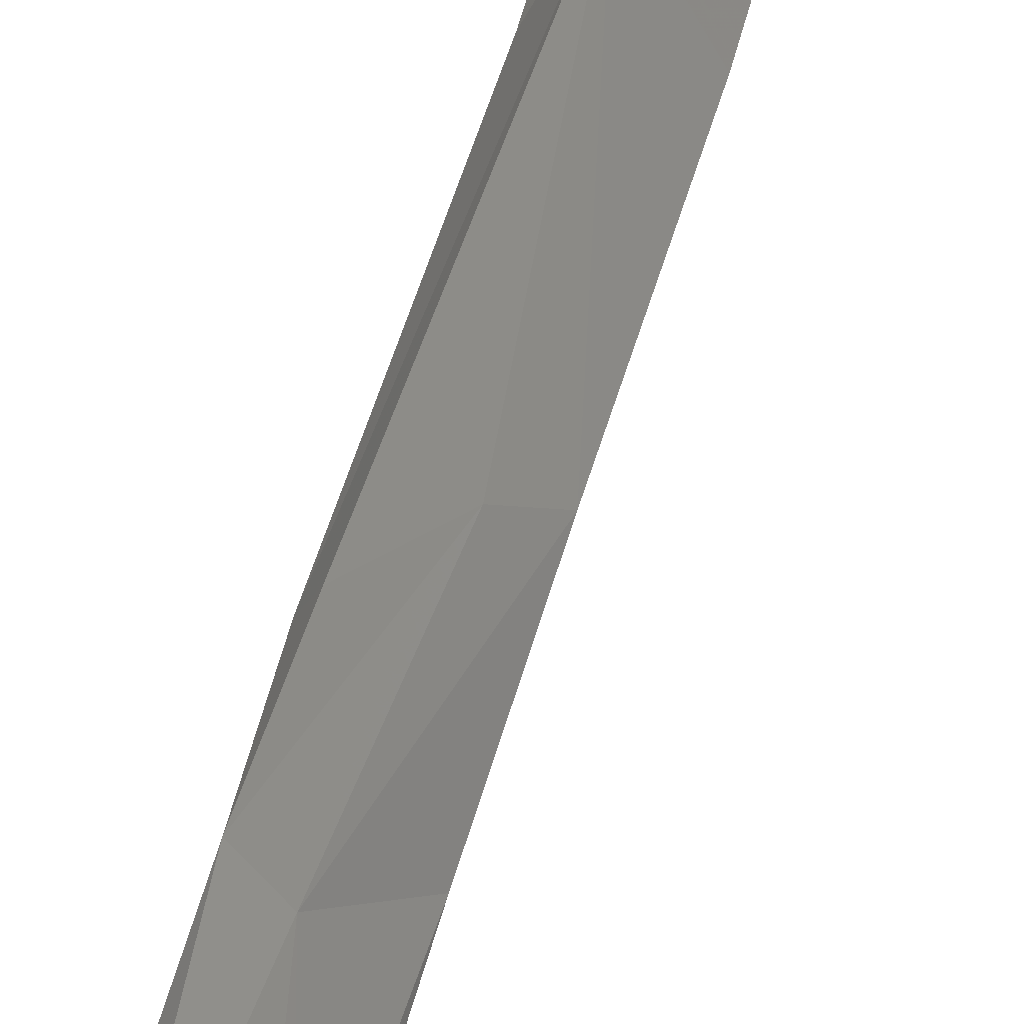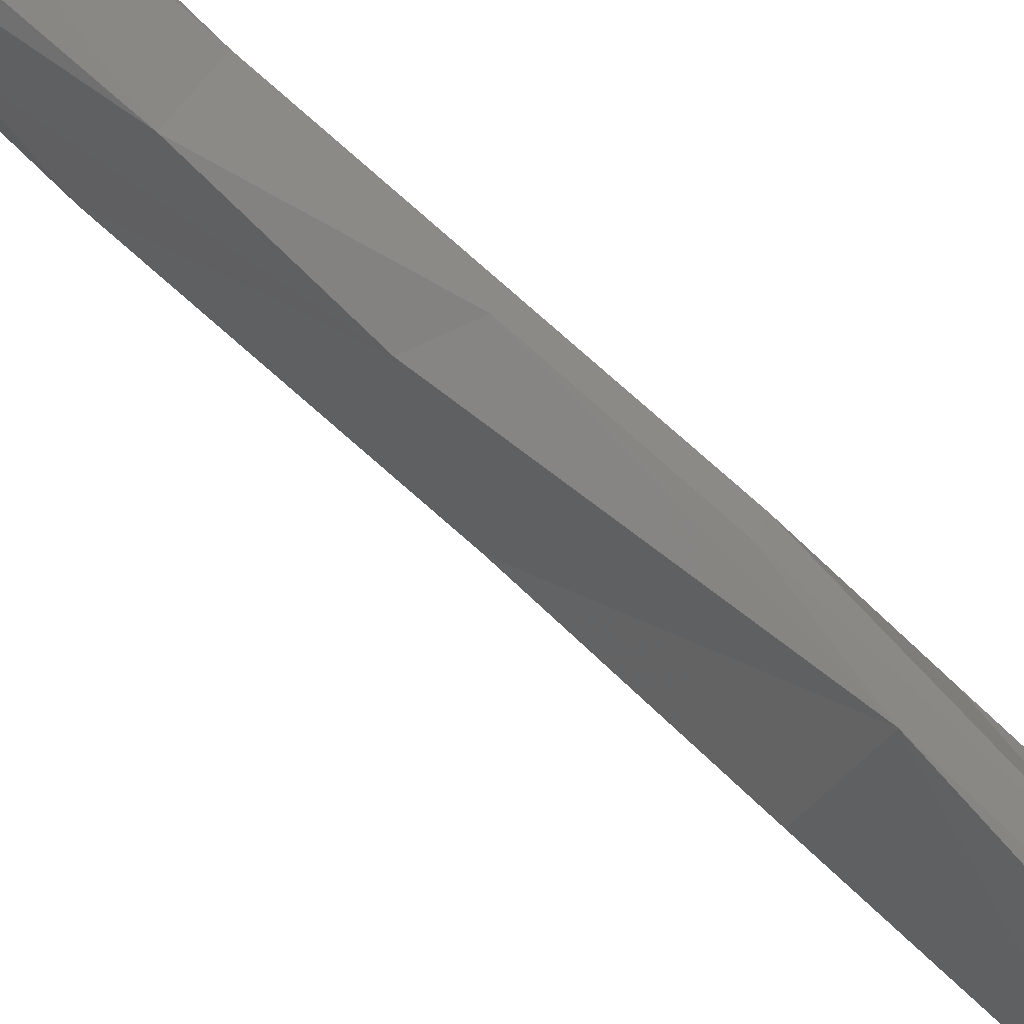
<metadata>
{"format":"stl","ext":"stl","renderer":"f3d","projection":"perspective","resolution":1024,"background":"white","views":[{"elev":60.7,"azim":14.0,"up":"+Z"},{"elev":-71.5,"azim":-135.7,"up":"+Z"}]}
</metadata>
<code>
# stl→obj: 340 verts, 676 faces
v 0.001799 -0.1851 0.007099
v -0.00335 -0.2286 0.009503
v 0.01003 -0.2374 0.002364
v 0.009249 -0.2153 0.002383
v -0.005689 -0.1796 0.00582
v 0.006976 -0.1471 0.007765
v 0.01171 -0.177 -0.000578
v 0.01385 -0.1436 0.003778
v -0.003812 -0.2279 -0.007492
v -0.006928 -0.206 0.004341
v 0.006233 -0.2489 0.01003
v -0.000816 -0.2495 0.0143
v -0.002494 -0.2452 -0.003752
v 0.009732 -0.2471 0.005444
v 0.0115 -0.2451 -0.001727
v 0.01027 -0.2159 -0.001104
v -0.005907 -0.2047 -0.004532
v -0.003849 -0.1559 0.005201
v -0.006372 -0.1561 -0.000846
v 0.002982 -0.08728 0.008853
v -0.002588 -0.175 -0.007706
v 0.004617 -0.1239 -0.007459
v 0.01587 -0.09901 0.001285
v -0.002402 -0.2366 -0.008759
v 0.000199 -0.2368 -0.01027
v 0.009725 -0.2659 0.01782
v 0.01155 -0.2661 0.01302
v 0.002385 -0.2625 0.02088
v -0.000267 -0.2633 0.01913
v 0.000137 -0.2617 -0.01396
v 0.000289 -0.261 -0.01584
v -0.001001 -0.2662 0.005904
v 0.001356 -0.2651 -0.001824
v -0.000292 -0.2531 -0.01287
v 0.0154 -0.2725 0.000523
v 0.01372 -0.2669 -0.004432
v 0.000593 -0.245 -0.01153
v 0.003114 -0.2624 -0.01733
v 0.01183 -0.2608 -0.008921
v 0.01408 -0.2695 0.004237
v 0.01498 -0.2728 0.002815
v -0.004666 -0.1559 -0.004892
v -0.002471 -0.09808 -0.000433
v -0.002714 -0.1275 -0.004166
v 0.009014 -0.03612 0.01072
v 0.01771 -0.03193 0.006055
v 0.003805 -0.03635 0.009732
v -0.00142 -0.07285 0.003001
v 0.01335 -0.08249 -0.003956
v 0.004768 -0.09747 -0.008318
v 0.01066 -0.2711 0.02307
v 0.01248 -0.2718 0.02165
v 0.01184 -0.2695 0.01729
v 0.01217 -0.2735 0.008143
v 0.01182 -0.2722 0.01196
v 0.006713 -0.2711 0.02398
v 0.001164 -0.2802 0.0151
v 0.005133 -0.2783 0.0225
v -0.000959 -0.2713 0.008967
v -0.000785 -0.276 0.01047
v 0.000851 -0.2741 -0.01929
v 0.001634 -0.2691 -0.01102
v 0.000669 -0.2659 -0.0186
v 0.003122 -0.2697 0.003084
v 0.006403 -0.2709 -0.000663
v 0.01601 -0.2754 0.000722
v 0.01461 -0.2737 -0.00164
v 0.01307 -0.2713 -0.004357
v 0.01275 -0.2705 -0.008464
v 0.01298 -0.2703 -0.01249
v 0.01195 -0.2737 -0.0181
v 0.003102 -0.2706 -0.02373
v 0.01353 -0.2739 0.004835
v 0.0162 -0.2759 0.003073
v -0.001405 -0.07658 -0.000925
v 0.01198 -0.007401 0.01806
v 0.004079 -0.02098 0.01296
v 0.01636 -0.002449 0.01709
v 0.01179 -0.05939 -0.008311
v 0.02008 -0.02298 -0.003336
v 0.02224 -0.008154 0.002855
v 0.02315 -0.002912 0.01036
v 0.00063 -0.02132 0.01126
v -0.001515 -0.0361 0.003277
v -0.001672 -0.04412 0.003079
v -0.001482 -0.05007 0.003089
v 0.008024 -0.04518 -0.009394
v -0.000373 -0.05432 -0.002387
v 0.01531 -0.277 0.0216
v 0.01295 -0.2763 0.02353
v 0.01403 -0.274 0.02026
v 0.01239 -0.2747 0.01317
v 0.01691 -0.2784 0.005072
v 0.01055 -0.28 0.02428
v 0.003837 -0.2877 0.0116
v 0.001474 -0.2811 0.01063
v 0.005304 -0.2893 0.01168
v 0.01066 -0.2869 0.02027
v 0.002202 -0.2721 0.006592
v 0.006933 -0.2741 0.005641
v 0.003467 -0.277 0.007734
v 0.001923 -0.2774 -0.01459
v 0.002585 -0.2721 -0.01273
v 0.001 -0.2761 -0.03026
v 0.000155 -0.2769 -0.02141
v 0.01037 -0.2751 -0.002217
v 0.009034 -0.2768 -0.007788
v 0.004868 -0.2748 -0.01147
v 0.006124 -0.2709 0.001862
v 0.00992 -0.274 0.000839
v 0.009804 -0.2746 -0.000659
v 0.01547 -0.2777 -0.002781
v 0.01897 -0.2791 0.000821
v 0.01196 -0.2757 -0.00426
v 0.01037 -0.2766 -0.007207
v 0.01044 -0.2756 -0.0093
v 0.01325 -0.2738 -0.01527
v 0.0119 -0.2757 -0.01285
v 0.01469 -0.2769 -0.01664
v 0.006945 -0.2779 -0.03196
v 0.01226 -0.2792 -0.0232
v 0.01526 -0.2795 -0.01811
v 0.009334 -0.2795 -0.03069
v 0.003215 -0.2765 -0.03154
v 0.01219 0.008936 0.01852
v 0.000109 -0.001284 0.01841
v 0.008603 0.007031 0.01984
v -0.000426 -0.01169 0.01512
v 0.01386 0.01027 0.01619
v 0.02241 0.001727 0.01133
v 0.02121 0.004869 0.01197
v 0.01933 -0.02332 -0.006454
v 0.02753 -0.007962 -0.008967
v 0.02458 -0.01435 -0.005025
v 0.02424 -0.0145 -0.003106
v 0.02276 0.002184 0.00315
v 0.02843 -0.001803 -0.000333
v 0.02753 -0.0101 -0.002284
v 0.02186 0.001951 0.006337
v -0.003112 -0.01571 0.008883
v -0.00369 -0.02728 -0.001426
v -0.002195 -0.03575 -0.001523
v 0.001496 -0.03651 -0.007199
v 0.006746 -0.03494 -0.01017
v 0.01791 -0.2773 0.0209
v 0.02564 -0.2871 0.01739
v 0.01704 -0.2836 0.02062
v 0.01585 -0.2848 0.0221
v 0.01508 -0.275 0.02043
v 0.01584 -0.2753 0.01948
v 0.02286 -0.2773 0.01611
v 0.01941 -0.2775 0.00833
v 0.02043 -0.277 0.01908
v 0.01687 -0.2758 0.01963
v 0.01953 -0.2797 0.004248
v 0.0136 -0.2857 0.0221
v 0.004667 -0.2837 0.004539
v 0.005983 -0.2904 0.008811
v 0.009291 -0.2925 0.008392
v 0.01613 -0.2877 0.02004
v 0.0191 -0.2935 0.01457
v 0.01965 -0.2921 0.01627
v 0.01617 -0.294 0.01314
v 0.006889 -0.2721 0.004133
v 0.007296 -0.2753 0.005035
v 0.007728 -0.2781 0.002142
v 0.00484 -0.282 0.004207
v 0.005385 -0.2773 -0.01171
v 0.004146 -0.2834 -0.006313
v 0.001143 -0.2797 -0.03162
v 0.001033 -0.2837 -0.0313
v 0.002691 -0.2856 -0.01979
v 0.002266 -0.2843 -0.01217
v 0.005731 -0.2818 0.000291
v 0.007449 -0.2795 -0.006298
v 0.008334 -0.2782 -0.008386
v 0.007653 -0.2774 -0.00913
v 0.01247 -0.2767 -0.004538
v 0.01923 -0.2818 -0.006549
v 0.01596 -0.2801 -0.009489
v 0.0216 -0.2817 0.003736
v 0.0218 -0.2854 -0.003615
v 0.01089 -0.2767 -0.009802
v 0.01474 -0.2776 -0.01478
v 0.01917 -0.2822 -0.01134
v 0.02174 -0.2857 -0.01552
v 0.02102 -0.2853 -0.01796
v 0.02046 -0.2851 -0.01845
v 0.01822 -0.2837 -0.01883
v 0.002652 -0.2796 -0.03274
v 0.00652 -0.2818 -0.03271
v 0.009095 -0.2869 -0.02915
v 0.01302 -0.2816 -0.02065
v 0.01136 -0.2846 -0.02282
v 0.006919 0.008771 0.01847
v 0.01 0.0109 0.01746
v 0.003163 0.00488 0.01923
v -0.000713 0.003938 0.01751
v -0.004893 0.002727 0.01305
v -0.006596 -0.008877 0.01052
v 0.01164 0.01247 0.01603
v 0.01677 0.01148 0.0117
v 0.01244 0.0135 0.01386
v 0.02063 0.007578 0.01025
v 0.008899 -0.01928 -0.01391
v 0.0164 -0.0076 -0.01759
v 0.01898 -0.00473 -0.0187
v 0.02151 0.002714 -0.01715
v 0.02931 -0.005276 -0.006149
v 0.02737 -0.00208 -0.008812
v 0.01912 0.00893 0.006955
v 0.02421 0.005065 0.000191
v 0.02767 0.000498 -0.000148
v 0.02929 6.2e-05 -0.003121
v -0.006442 -0.01349 -0.004023
v -0.004813 -0.01788 -0.00385
v -0.00555 -0.01519 -0.008004
v -0.000428 -0.02034 -0.01245
v 0.001399 -0.02813 -0.009555
v 0.005578 -0.02015 -0.01441
v 0.002461 -0.02025 -0.01406
v 0.01592 -0.2755 0.02006
v 0.02504 -0.2798 0.01781
v 0.0263 -0.2845 0.01747
v 0.02631 -0.2882 0.01435
v 0.02437 -0.2908 0.01466
v 0.0238 -0.2895 0.01705
v 0.0256 -0.2795 0.01525
v 0.02424 -0.2798 0.009443
v 0.00528 -0.2849 0.00115
v 0.009197 -0.293 4.5e-05
v 0.007124 -0.2902 0.006122
v 0.009455 -0.293 0.00598
v 0.02153 -0.2926 0.01486
v 0.02165 -0.2931 0.01226
v 0.01911 -0.2942 0.01235
v 0.005726 -0.2793 -0.009082
v 0.004405 -0.2898 -0.006056
v 0.002265 -0.2839 -0.03228
v 0.002878 -0.2886 -0.0306
v 0.004785 -0.2884 -0.01883
v 0.003485 -0.2873 -0.01744
v 0.002902 -0.2874 -0.01169
v 0.02048 -0.2843 -0.006613
v 0.02226 -0.2897 0.00417
v 0.02645 -0.2825 0.01056
v 0.02022 -0.2902 -0.006195
v 0.02092 -0.2873 -0.006589
v 0.02171 -0.2931 -0.01604
v 0.02162 -0.289 -0.01801
v 0.02045 -0.2886 -0.01901
v 0.01299 -0.2843 -0.02054
v 0.004339 -0.2839 -0.03266
v 0.005999 -0.2893 -0.03062
v 0.003815 -0.2875 -0.03162
v 0.007864 -0.2892 -0.02885
v 0.009457 -0.2896 -0.02246
v 0.004255 0.007757 0.01802
v 0.000509 0.01166 0.009347
v -0.008955 0.01103 0.000657
v -0.005172 0.01431 0.00182
v -0.01169 0.007329 -0.001
v -0.0129 0.001291 -0.000873
v -0.01111 -0.004742 -0.000596
v 0.01612 0.01244 0.0093
v 0.008909 0.01505 0.006788
v 0.004107 0.01477 0.007825
v 0.0148 0.01295 0.007967
v 0.004367 -0.01378 -0.01917
v 0.007792 -0.01281 -0.01919
v 0.01593 -0.007349 -0.02092
v 0.01521 -0.004064 -0.02319
v 0.0221 0.006928 -0.01449
v 0.01314 -9.9e-05 -0.02471
v 0.01408 0.006456 -0.02214
v 0.01942 0.01415 -0.006817
v 0.01931 0.01292 -0.000164
v 0.01794 0.0113 0.006168
v 0.02833 0.001746 -0.00191
v -0.01266 -0.005954 -0.005477
v -0.004235 -0.01259 -0.01963
v -0.001592 -0.01736 -0.0144
v -0.01027 -0.01005 -0.01226
v 0.00112 -0.0159 -0.01778
v 0.02684 -0.2821 0.01463
v 0.02706 -0.2856 0.01475
v 0.02608 -0.2887 0.01029
v 0.008311 -0.2947 -0.006222
v 0.01458 -0.2941 -0.000954
v 0.01879 -0.293 0.005317
v 0.004037 -0.2939 -0.009293
v 0.005039 -0.2897 -0.02792
v 0.004859 -0.2893 -0.03072
v 0.006993 -0.2896 -0.0205
v 0.00433 -0.2882 -0.01751
v 0.005216 -0.2907 -0.01578
v 0.004424 -0.2952 -0.01186
v 0.02697 -0.2858 0.01054
v 0.01619 -0.2946 -0.004533
v 0.01996 -0.2966 -0.01555
v 0.02101 -0.2931 -0.01807
v 0.01928 -0.2964 -0.01762
v 0.01759 -0.295 -0.01873
v 0.01178 -0.2908 -0.01929
v 0.01021 -0.29 -0.02003
v 0.006764 -0.2898 -0.02843
v 0.009237 -0.29 -0.02095
v -0.009856 0.01076 -0.007936
v 0.003475 0.0172 0.004241
v 0.002346 0.01827 0.000188
v -0.002876 0.01317 -0.01529
v -0.01335 0.00374 -0.003451
v -0.01382 0.000323 -0.00552
v 0.008347 0.0174 0.003433
v -0.000163 -0.01282 -0.02223
v 0.003912 -0.01259 -0.02328
v 0.008247 -0.01129 -0.02367
v 0.009227 -0.007324 -0.02502
v 0.0107 0.01375 -0.01717
v 0.004305 0.000591 -0.02576
v 0.008804 0.008128 -0.0226
v 0.01012 0.0181 -0.008024
v -0.01213 -0.001545 -0.01338
v -0.001179 -0.01008 -0.02354
v -0.007661 -0.000633 -0.0199
v -0.001926 -0.005885 -0.02429
v 0.007751 -0.298 -0.01127
v 0.01371 -0.2959 -0.00625
v 0.004848 -0.2961 -0.01131
v 0.00793 -0.2902 -0.01799
v 0.007983 -0.2982 -0.01386
v 0.01371 -0.2994 -0.01601
v 0.01049 -0.2915 -0.0188
v 0.01712 -0.299 -0.0146
v 0.01397 -0.2996 -0.01378
v 0.01679 -0.2987 -0.01687
v -0.01301 0.003894 -0.008103
v -0.004185 0.006219 -0.0203
v 0.001831 0.008463 -0.02209
v 0.0028 -0.009569 -0.02492
f 1 2 3
f 1 3 4
f 5 1 6
f 2 1 5
f 7 1 4
f 8 1 7
f 1 8 6
f 9 2 10
f 11 3 2
f 2 12 11
f 9 13 2
f 12 2 13
f 5 10 2
f 14 15 3
f 11 14 3
f 15 4 3
f 16 7 4
f 16 4 15
f 17 10 5
f 18 19 5
f 18 5 6
f 19 17 5
f 18 6 20
f 20 6 8
f 16 21 7
f 7 21 8
f 22 8 21
f 8 22 23
f 20 8 23
f 21 9 17
f 9 24 13
f 9 10 17
f 24 9 25
f 25 9 21
f 11 26 27
f 14 11 27
f 11 12 28
f 26 11 28
f 13 29 12
f 12 29 28
f 30 13 31
f 32 29 13
f 32 13 33
f 30 33 13
f 34 13 24
f 34 31 13
f 15 14 27
f 21 15 25
f 15 35 36
f 16 15 21
f 37 15 38
f 39 38 15
f 25 15 37
f 36 39 15
f 15 40 41
f 35 15 41
f 27 40 15
f 17 19 42
f 17 42 21
f 20 19 18
f 19 20 43
f 44 42 19
f 44 19 43
f 45 20 46
f 45 47 20
f 20 47 48
f 48 43 20
f 23 46 20
f 44 21 42
f 22 21 44
f 49 22 50
f 49 23 22
f 50 22 44
f 46 23 49
f 37 24 25
f 37 34 24
f 28 51 26
f 52 26 51
f 26 52 53
f 53 27 26
f 40 27 54
f 55 54 27
f 53 55 27
f 56 28 29
f 56 51 28
f 29 57 58
f 58 56 29
f 32 59 29
f 57 29 60
f 59 60 29
f 61 62 30
f 62 33 30
f 31 63 30
f 30 63 61
f 38 63 31
f 34 38 31
f 64 32 33
f 32 64 59
f 33 65 64
f 65 33 62
f 34 37 38
f 35 66 67
f 68 36 35
f 67 68 35
f 35 41 66
f 69 39 36
f 36 68 69
f 39 70 38
f 71 38 70
f 71 72 38
f 72 63 38
f 69 70 39
f 73 41 40
f 73 40 54
f 66 41 74
f 74 41 73
f 43 75 50
f 43 48 75
f 50 44 43
f 45 76 77
f 45 77 47
f 76 45 46
f 46 78 76
f 49 79 46
f 79 80 46
f 46 80 81
f 81 82 46
f 82 78 46
f 47 77 83
f 47 83 84
f 85 47 84
f 85 86 47
f 48 47 86
f 86 75 48
f 79 49 50
f 87 50 88
f 50 75 88
f 87 79 50
f 89 51 90
f 51 56 90
f 89 52 51
f 91 52 89
f 91 53 52
f 53 91 92
f 53 92 55
f 93 73 54
f 55 92 54
f 93 54 92
f 94 56 58
f 56 94 90
f 95 58 57
f 96 57 60
f 95 57 96
f 97 98 58
f 58 98 94
f 95 97 58
f 60 59 99
f 99 59 64
f 60 99 100
f 60 100 101
f 60 101 96
f 102 103 61
f 103 62 61
f 63 104 61
f 105 61 104
f 61 105 102
f 65 62 106
f 107 106 62
f 108 107 62
f 62 103 108
f 72 104 63
f 64 109 99
f 64 65 109
f 110 109 65
f 111 110 65
f 106 111 65
f 112 67 66
f 113 112 66
f 113 66 74
f 67 114 68
f 114 67 112
f 115 69 68
f 68 114 115
f 116 70 69
f 116 69 115
f 71 70 117
f 117 70 118
f 116 118 70
f 119 71 117
f 71 120 72
f 121 71 122
f 119 122 71
f 121 123 71
f 120 71 123
f 124 72 120
f 72 124 104
f 74 73 93
f 113 74 93
f 88 75 86
f 78 125 76
f 126 76 127
f 127 76 125
f 76 126 128
f 128 77 76
f 128 83 77
f 125 78 129
f 130 78 82
f 78 130 131
f 78 131 129
f 132 79 87
f 80 79 132
f 132 133 80
f 134 135 80
f 80 133 134
f 135 81 80
f 136 81 137
f 81 135 138
f 137 81 138
f 136 139 81
f 81 139 82
f 130 82 139
f 83 128 140
f 140 84 83
f 84 140 141
f 85 84 141
f 85 141 142
f 142 86 85
f 142 88 86
f 143 87 88
f 87 144 132
f 87 143 144
f 143 88 142
f 145 89 146
f 89 147 146
f 148 147 89
f 89 90 148
f 149 91 89
f 145 149 89
f 94 148 90
f 91 150 92
f 150 91 149
f 92 151 152
f 93 92 152
f 151 92 153
f 154 153 92
f 154 92 150
f 93 152 155
f 155 113 93
f 94 98 156
f 94 156 148
f 157 97 95
f 95 96 157
f 96 101 157
f 158 97 157
f 97 158 159
f 98 97 159
f 160 156 98
f 98 161 162
f 98 163 161
f 98 159 163
f 160 98 162
f 164 99 109
f 164 100 99
f 165 100 110
f 110 100 164
f 100 165 101
f 165 166 101
f 167 101 166
f 167 157 101
f 102 108 103
f 168 108 102
f 102 169 168
f 105 169 102
f 170 171 104
f 171 105 104
f 124 170 104
f 105 171 172
f 169 105 173
f 173 105 172
f 174 166 106
f 111 106 166
f 175 106 176
f 107 176 106
f 174 106 175
f 177 107 168
f 108 168 107
f 176 107 177
f 110 164 109
f 165 110 166
f 110 111 166
f 114 112 178
f 112 179 180
f 115 178 112
f 115 112 180
f 179 112 113
f 113 181 182
f 155 181 113
f 113 182 179
f 115 114 178
f 183 116 115
f 180 183 115
f 183 118 116
f 184 119 117
f 118 184 117
f 118 183 184
f 185 186 119
f 186 187 119
f 188 119 187
f 122 119 189
f 188 189 119
f 119 184 185
f 124 120 190
f 191 120 123
f 191 190 120
f 123 121 192
f 121 193 194
f 194 192 121
f 193 121 122
f 189 193 122
f 192 191 123
f 190 170 124
f 127 125 195
f 125 129 196
f 196 195 125
f 126 127 197
f 198 126 197
f 126 198 199
f 199 200 126
f 126 200 128
f 127 195 197
f 140 128 200
f 201 196 129
f 129 202 203
f 204 202 129
f 129 131 204
f 203 201 129
f 130 204 131
f 204 130 139
f 144 205 132
f 133 132 205
f 133 206 207
f 205 206 133
f 138 134 133
f 133 207 208
f 138 133 209
f 208 210 133
f 209 133 210
f 135 134 138
f 136 211 139
f 136 212 211
f 213 212 136
f 213 136 137
f 137 138 209
f 209 214 137
f 137 214 213
f 139 211 204
f 200 215 140
f 216 140 215
f 140 216 141
f 217 141 216
f 141 217 218
f 219 141 218
f 142 141 219
f 142 219 143
f 219 144 143
f 205 144 220
f 220 144 221
f 221 144 219
f 222 149 145
f 154 145 153
f 153 145 223
f 223 145 224
f 145 146 224
f 145 154 222
f 225 146 226
f 160 227 146
f 147 160 146
f 227 226 146
f 146 225 224
f 148 160 147
f 156 160 148
f 150 149 222
f 222 154 150
f 151 223 228
f 223 151 153
f 228 229 151
f 152 151 229
f 229 155 152
f 229 181 155
f 157 167 230
f 230 231 157
f 232 157 231
f 158 157 232
f 232 159 158
f 233 159 232
f 233 163 159
f 162 227 160
f 162 161 234
f 234 161 235
f 161 236 235
f 163 236 161
f 162 234 227
f 233 236 163
f 167 166 174
f 230 167 174
f 237 168 169
f 237 177 168
f 175 169 174
f 175 237 169
f 238 174 169
f 238 169 173
f 190 239 170
f 239 171 170
f 172 171 240
f 239 240 171
f 241 172 240
f 172 242 173
f 241 242 172
f 242 243 173
f 173 243 238
f 238 230 174
f 176 237 175
f 176 177 237
f 185 180 179
f 179 244 185
f 182 244 179
f 184 183 180
f 185 184 180
f 182 181 245
f 181 246 245
f 229 246 181
f 182 245 247
f 247 248 182
f 248 244 182
f 244 186 185
f 186 244 249
f 186 250 187
f 186 249 250
f 250 188 187
f 189 188 251
f 251 188 250
f 193 189 252
f 251 252 189
f 190 191 253
f 190 253 239
f 254 255 191
f 253 191 255
f 254 191 192
f 256 254 192
f 192 194 257
f 257 256 192
f 252 194 193
f 257 194 252
f 197 195 258
f 195 259 258
f 195 196 259
f 201 259 196
f 258 198 197
f 259 198 258
f 199 198 260
f 261 260 198
f 198 259 261
f 262 263 199
f 264 199 263
f 260 262 199
f 264 200 199
f 264 215 200
f 201 203 259
f 202 265 203
f 202 204 265
f 266 267 203
f 203 267 259
f 268 203 265
f 203 268 266
f 211 265 204
f 220 269 205
f 205 269 270
f 205 270 206
f 271 206 270
f 207 206 271
f 271 272 207
f 208 207 272
f 208 273 210
f 208 272 274
f 208 274 275
f 273 208 275
f 210 214 209
f 210 276 214
f 210 273 276
f 277 278 211
f 211 278 265
f 277 211 212
f 279 276 212
f 277 212 276
f 213 279 212
f 214 279 213
f 279 214 276
f 215 264 280
f 280 217 215
f 215 217 216
f 217 281 282
f 217 280 283
f 217 283 281
f 218 217 282
f 221 218 282
f 219 218 221
f 220 221 269
f 284 269 221
f 284 221 282
f 228 223 285
f 223 224 285
f 286 224 225
f 285 224 286
f 226 287 225
f 225 287 286
f 234 235 226
f 287 226 235
f 227 234 226
f 285 246 228
f 229 228 246
f 238 231 230
f 238 288 231
f 232 231 233
f 231 289 233
f 231 288 289
f 290 233 289
f 236 233 290
f 290 287 235
f 235 236 290
f 291 238 243
f 238 291 288
f 240 239 255
f 253 255 239
f 240 292 241
f 293 240 255
f 240 293 292
f 294 241 292
f 242 241 295
f 294 295 241
f 242 295 296
f 296 243 242
f 243 297 291
f 297 243 296
f 248 249 244
f 247 245 290
f 298 245 246
f 287 245 298
f 290 245 287
f 246 285 298
f 299 247 290
f 249 247 300
f 299 300 247
f 248 247 249
f 301 250 249
f 300 302 249
f 302 301 249
f 301 251 250
f 303 251 301
f 303 304 251
f 304 252 251
f 304 305 252
f 305 257 252
f 255 254 293
f 293 254 306
f 306 254 256
f 306 256 257
f 307 306 257
f 307 257 305
f 259 267 261
f 262 260 308
f 260 261 308
f 309 261 267
f 309 310 261
f 261 310 311
f 308 261 311
f 262 308 312
f 312 263 262
f 313 263 312
f 280 264 263
f 263 313 280
f 268 265 278
f 267 266 314
f 314 266 277
f 277 266 268
f 267 314 309
f 278 277 268
f 284 315 269
f 269 315 316
f 269 316 270
f 317 271 270
f 317 270 316
f 272 271 318
f 271 317 318
f 272 318 274
f 275 319 273
f 273 319 276
f 320 274 318
f 275 274 320
f 275 321 319
f 275 320 321
f 322 276 319
f 277 276 322
f 277 322 314
f 323 280 313
f 280 323 283
f 315 284 281
f 324 315 281
f 283 325 281
f 326 281 325
f 281 284 282
f 324 281 326
f 325 283 323
f 286 298 285
f 298 286 287
f 288 291 327
f 289 288 328
f 288 327 328
f 289 328 299
f 290 289 299
f 329 327 291
f 297 329 291
f 292 293 306
f 306 294 292
f 305 294 307
f 294 306 307
f 294 330 295
f 330 294 305
f 330 296 295
f 331 297 296
f 332 331 296
f 332 296 333
f 296 330 333
f 331 329 297
f 299 334 300
f 328 335 299
f 299 335 334
f 302 300 336
f 334 336 300
f 301 302 303
f 302 336 303
f 332 303 336
f 304 303 332
f 305 304 333
f 304 332 333
f 330 305 333
f 337 308 323
f 337 312 308
f 338 323 308
f 311 338 308
f 310 309 314
f 310 322 311
f 310 314 322
f 339 338 311
f 311 319 339
f 322 319 311
f 312 337 313
f 313 337 323
f 315 324 316
f 317 316 340
f 340 316 324
f 318 317 340
f 318 340 320
f 319 321 339
f 340 326 320
f 320 339 321
f 338 320 325
f 326 325 320
f 338 339 320
f 323 338 325
f 326 340 324
f 327 329 331
f 327 335 328
f 331 335 327
f 335 331 332
f 332 336 335
f 335 336 334

</code>
